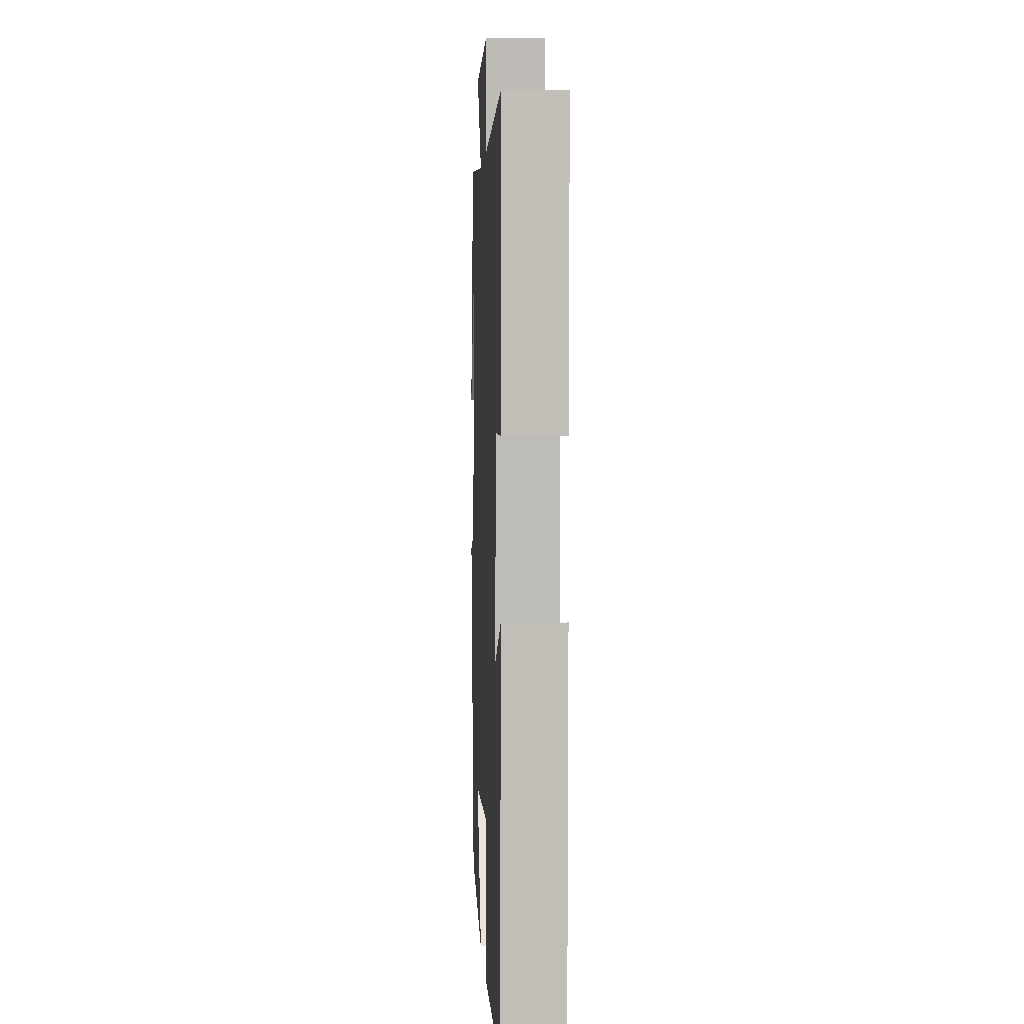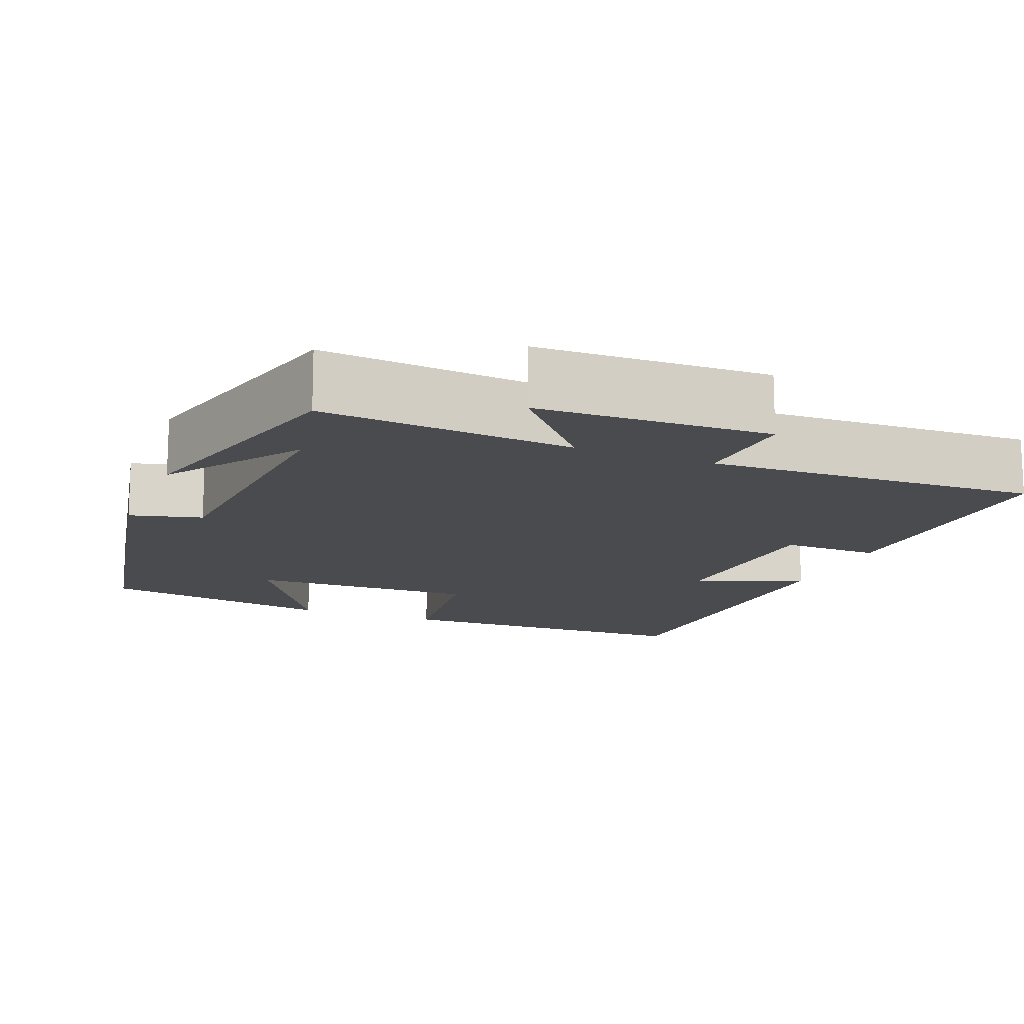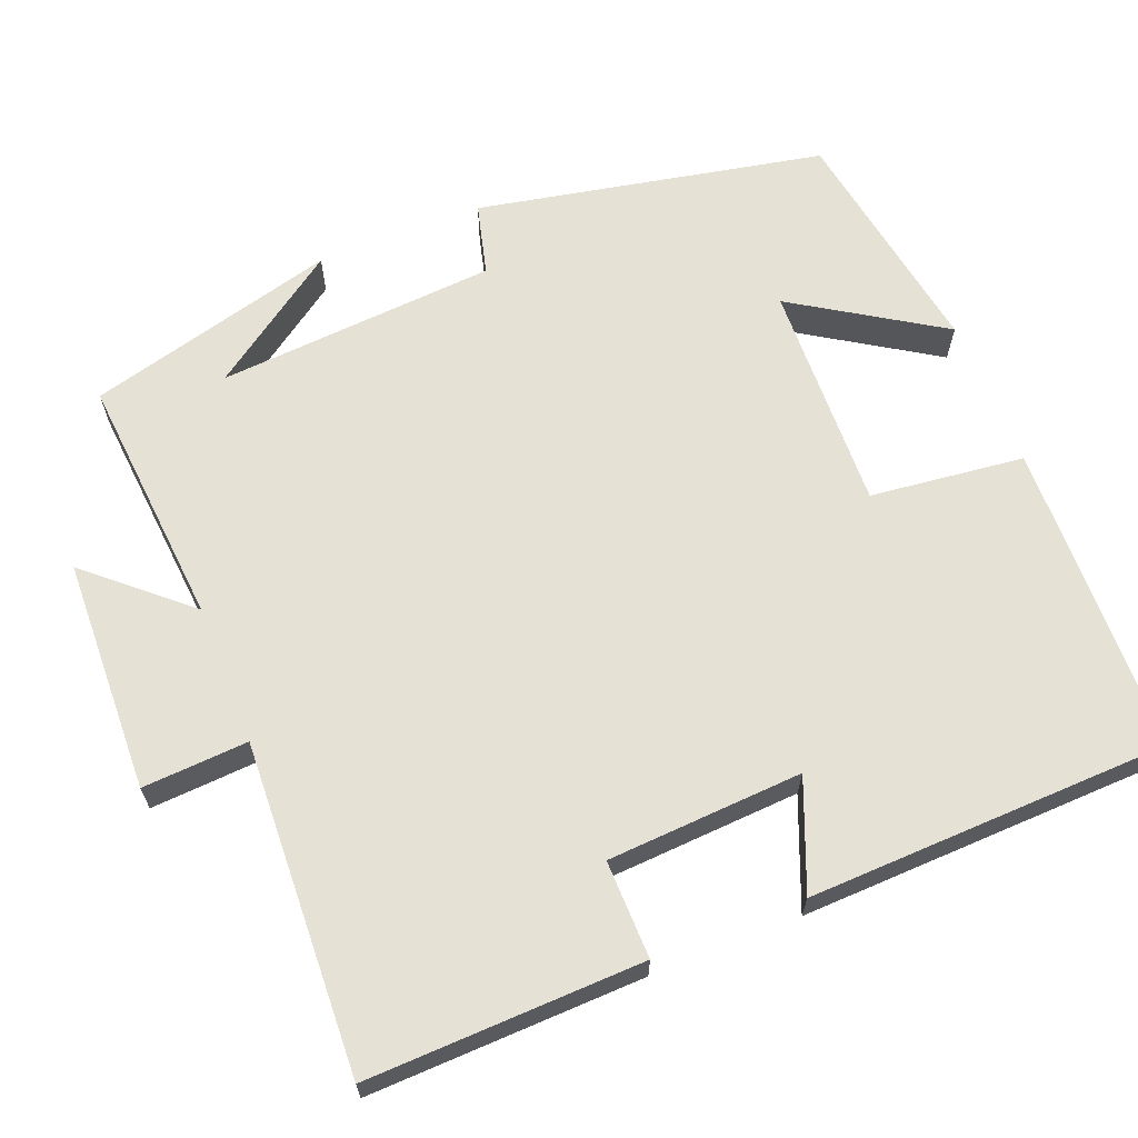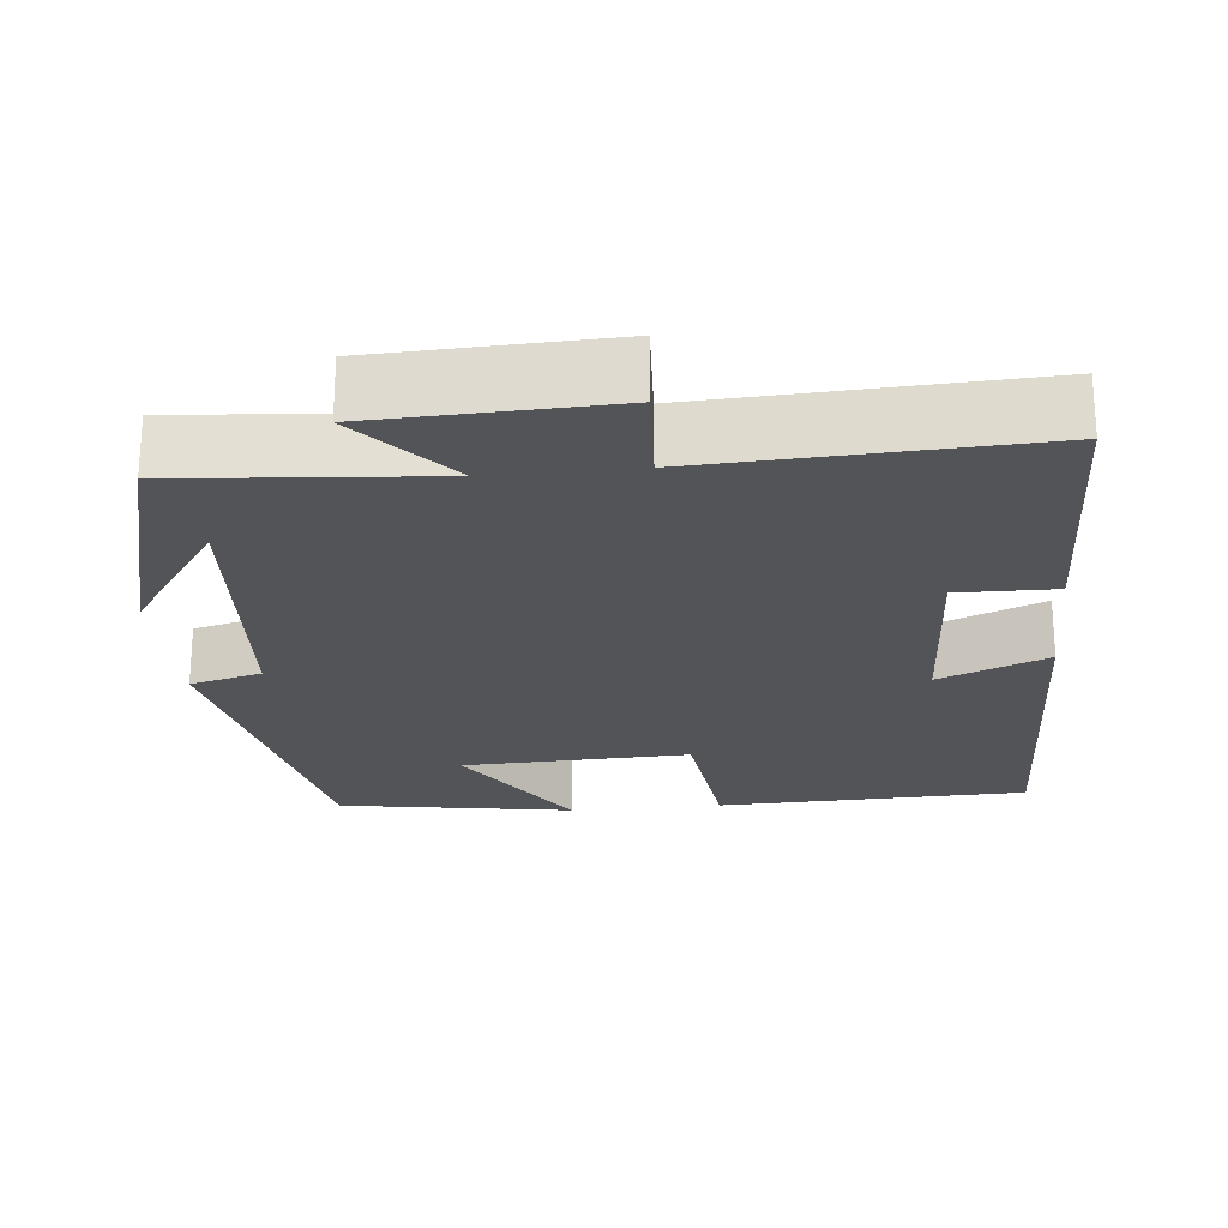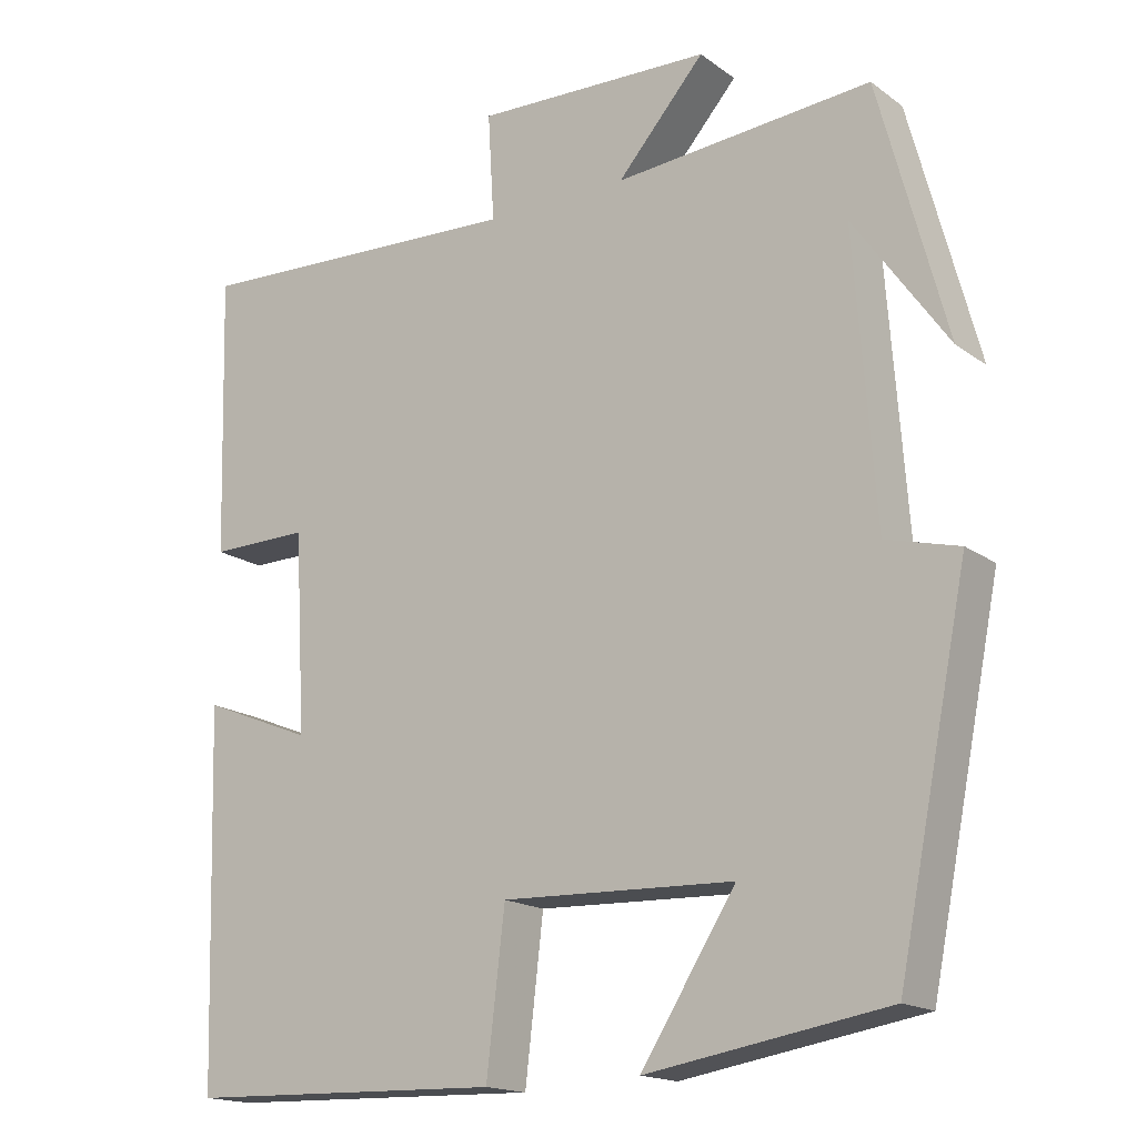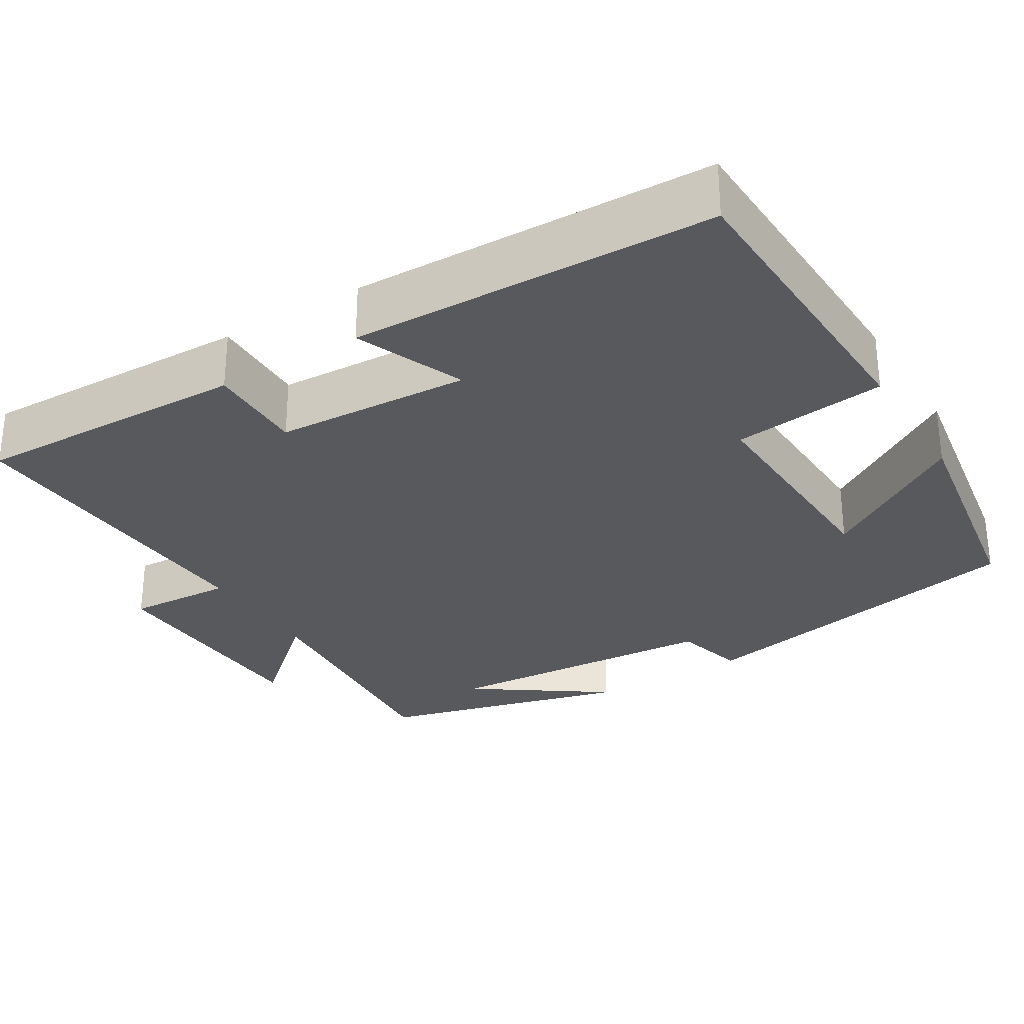
<metadata>
{"format":"obj","ext":"obj","renderer":"f3d","projection":"perspective","resolution":1024,"background":"white","views":[{"elev":2.5,"azim":87.3,"up":"+Z"},{"elev":-14.3,"azim":-22.0,"up":"+Y"},{"elev":65.1,"azim":68.3,"up":"+Y"},{"elev":-23.3,"azim":5.8,"up":"+Y"},{"elev":-16.9,"azim":-144.6,"up":"+Z"},{"elev":-29.5,"azim":121.6,"up":"+Y"}]}
</metadata>
<code>
v 0.486 0.07 -0.489
v 0.087 0.07 -0.5
v 0.064 0.07 -0.303
v -0.228 0.07 -0.313
v -0.109 0.07 -0.5
v -0.411 0.07 -0.45
v -0.5 0.07 -0.007
v -0.408 0.07 0.017
v -0.382 0.07 0.375
v -0.5 0.07 0.207
v -0.415 0.07 0.527
v -0.092 0.07 0.5
v -0.202 0.07 0.625
v 0.096 0.07 0.635
v 0.088 0.07 0.5
v 0.51 0.07 0.519
v 0.5 0.07 0.167
v 0.375 0.07 0.169
v 0.361 0.07 -0.081
v 0.5 0.07 -0.025
v 0.486 0 -0.489
v 0.087 0 -0.5
v 0.064 0 -0.303
v -0.228 0 -0.313
v -0.109 0 -0.5
v -0.411 0 -0.45
v -0.5 0 -0.007
v -0.408 0 0.017
v -0.382 0 0.375
v -0.5 0 0.207
v -0.415 0 0.527
v -0.092 0 0.5
v -0.202 0 0.625
v 0.096 0 0.635
v 0.088 0 0.5
v 0.51 0 0.519
v 0.5 0 0.167
v 0.375 0 0.169
v 0.361 0 -0.081
v 0.5 0 -0.025
f 19 20 1 2
f 18 19 2 3
f 15 16 17 18
f 15 18 3 4
f 12 13 14 15
f 12 15 4
f 11 12 4
f 9 10 11
f 9 11 4
f 8 9 4
f 7 8 4
f 4 5 6 7
f 22 21 40 39
f 23 22 39 38
f 38 37 36 35
f 24 23 38 35
f 35 34 33 32
f 24 35 32
f 24 32 31
f 31 30 29
f 24 31 29
f 24 29 28
f 24 28 27
f 27 26 25 24
f 1 21 22 2
f 2 22 23 3
f 3 23 24 4
f 4 24 25 5
f 5 25 26 6
f 6 26 27 7
f 7 27 28 8
f 8 28 29 9
f 9 29 30 10
f 10 30 31 11
f 11 31 32 12
f 12 32 33 13
f 13 33 34 14
f 14 34 35 15
f 15 35 36 16
f 16 36 37 17
f 17 37 38 18
f 18 38 39 19
f 19 39 40 20
f 20 40 21 1

</code>
